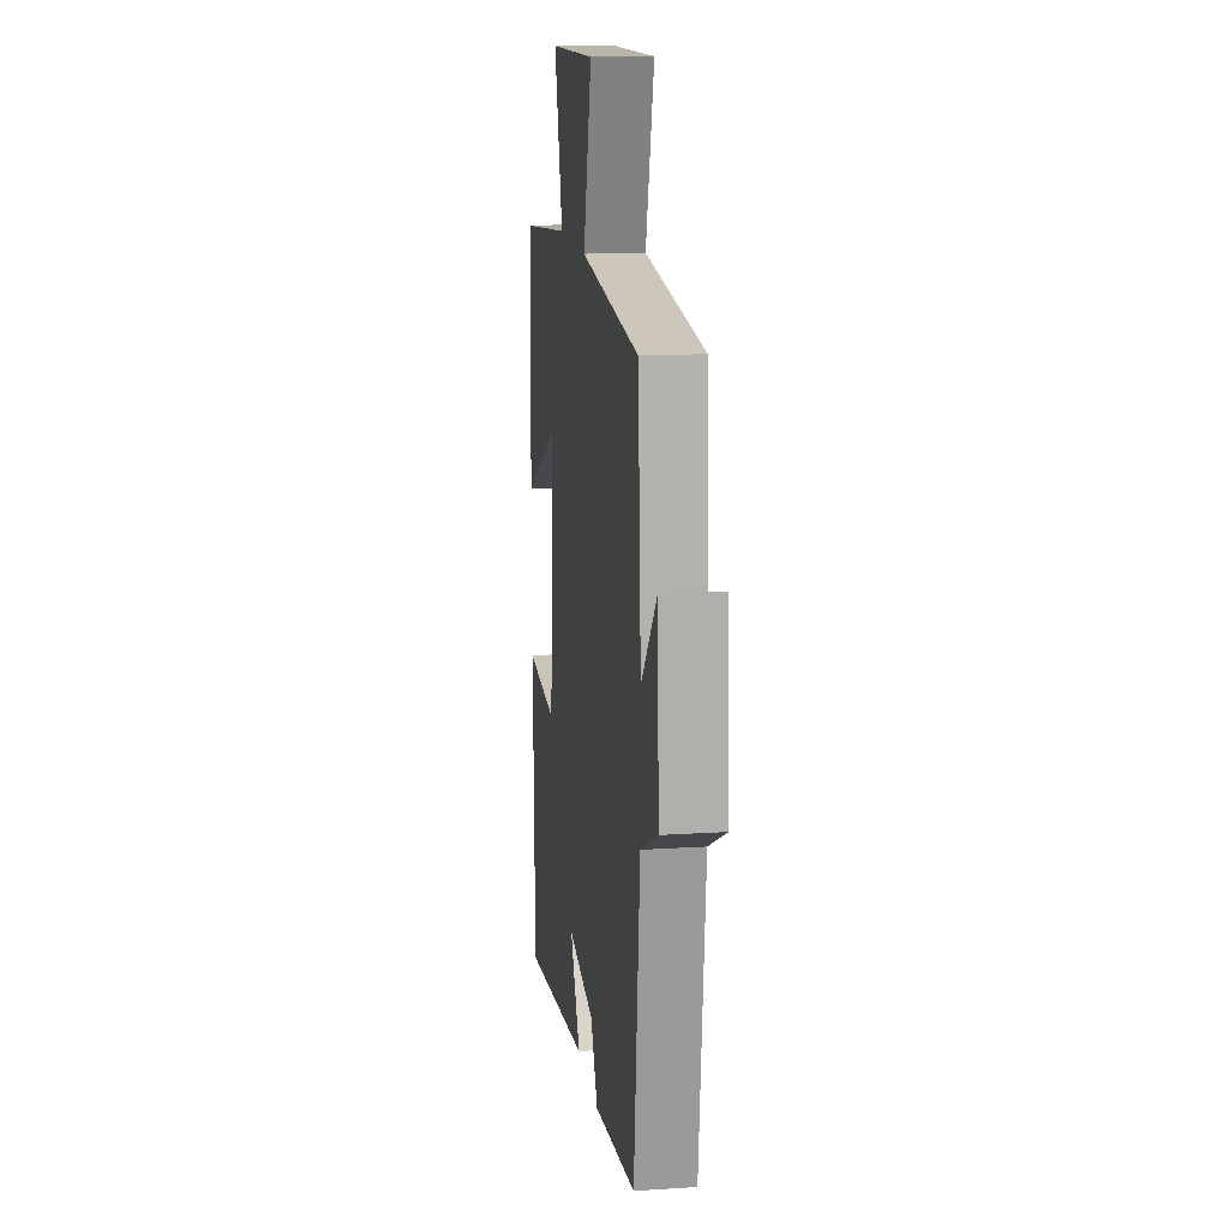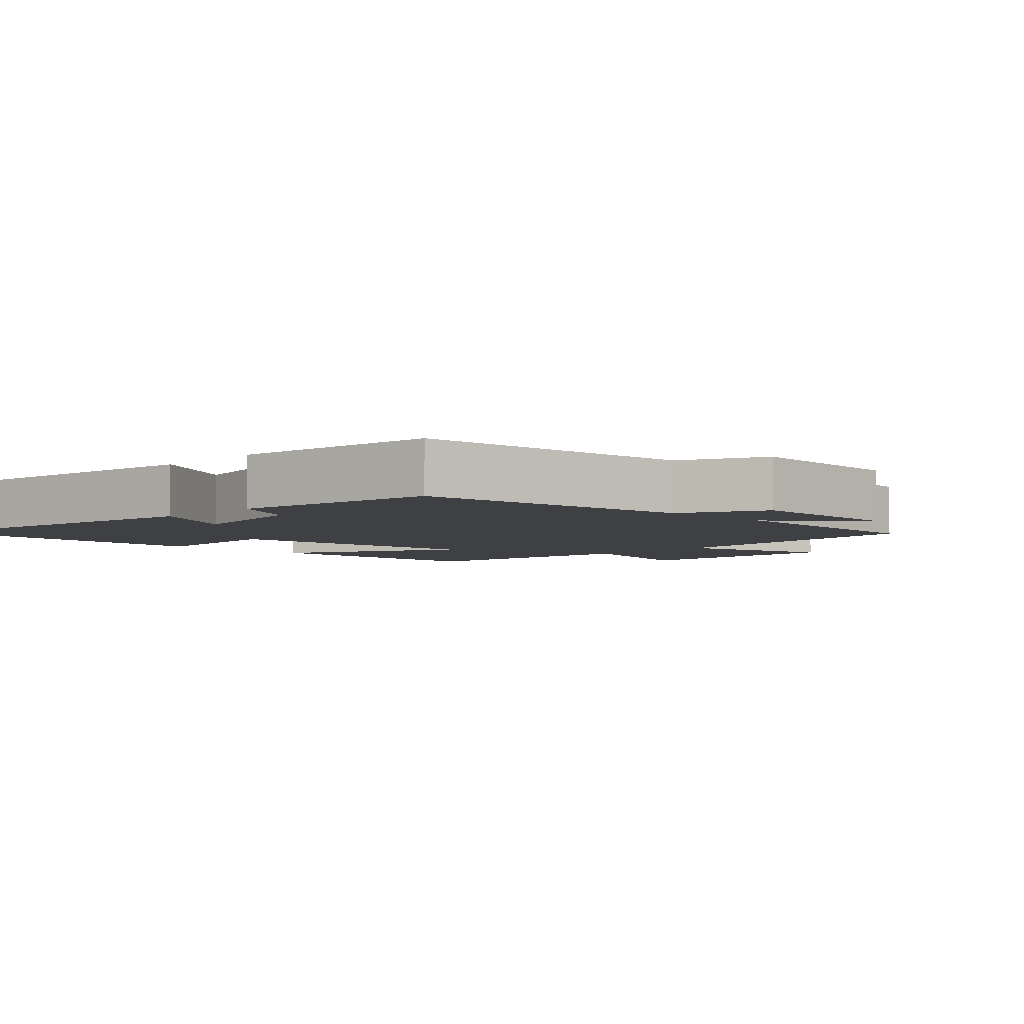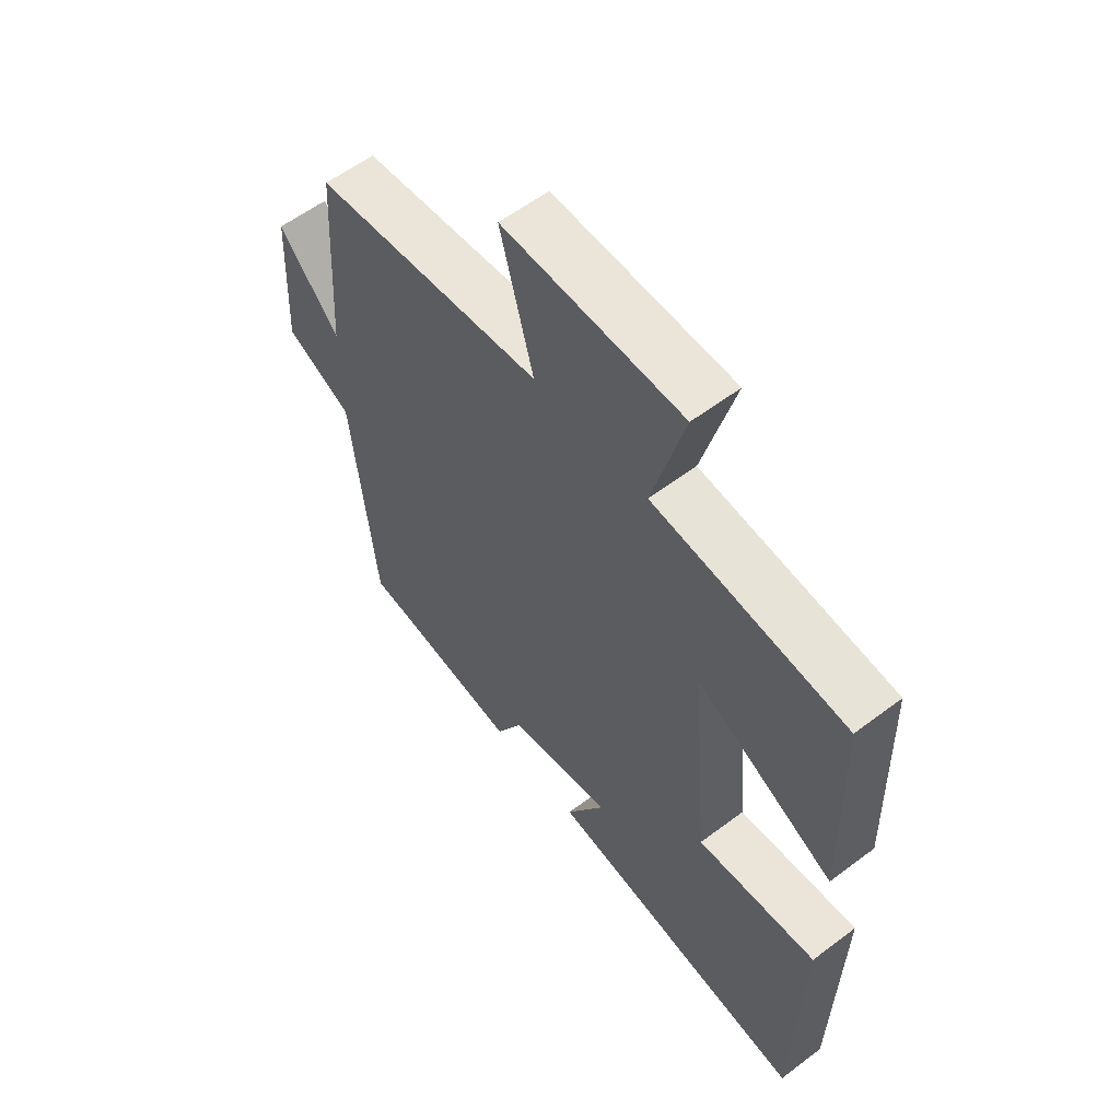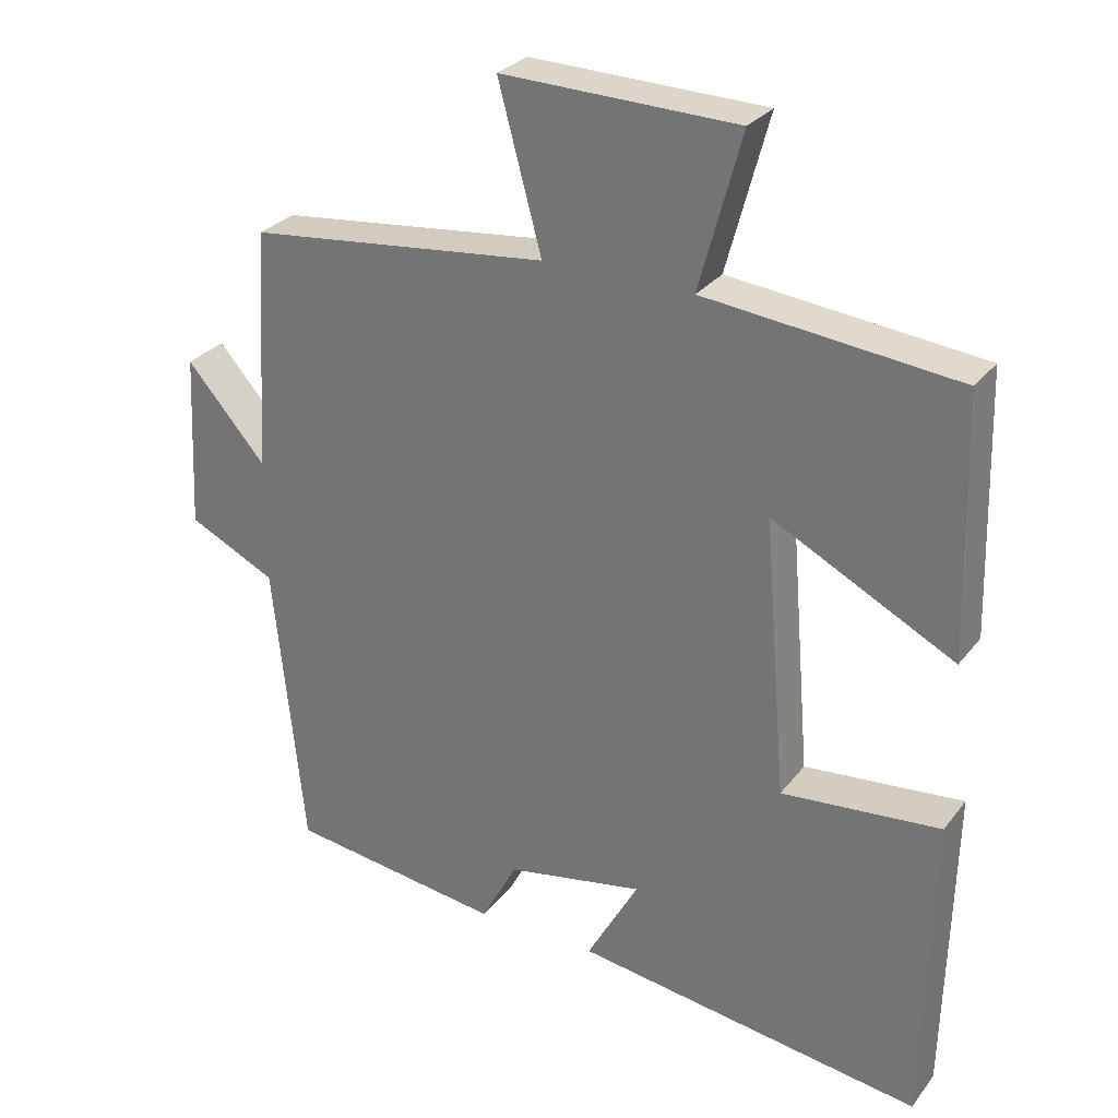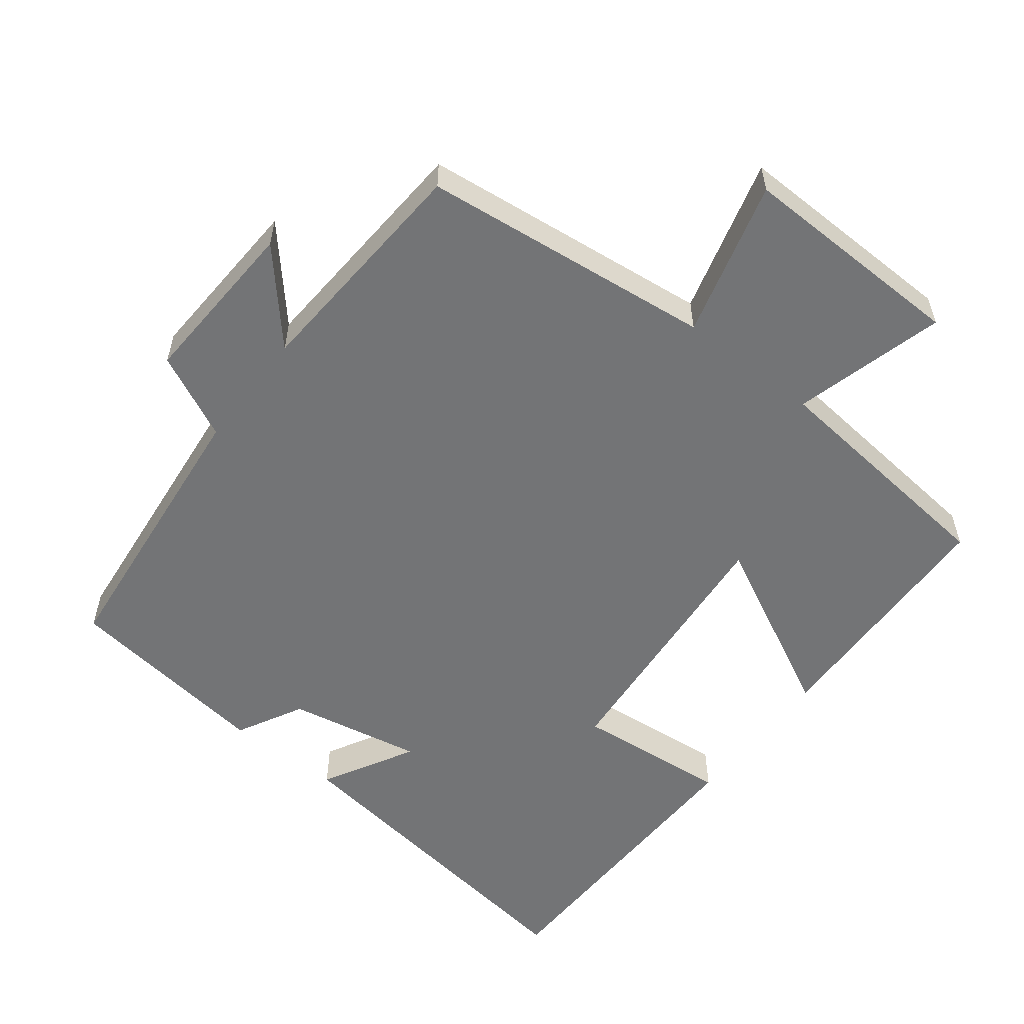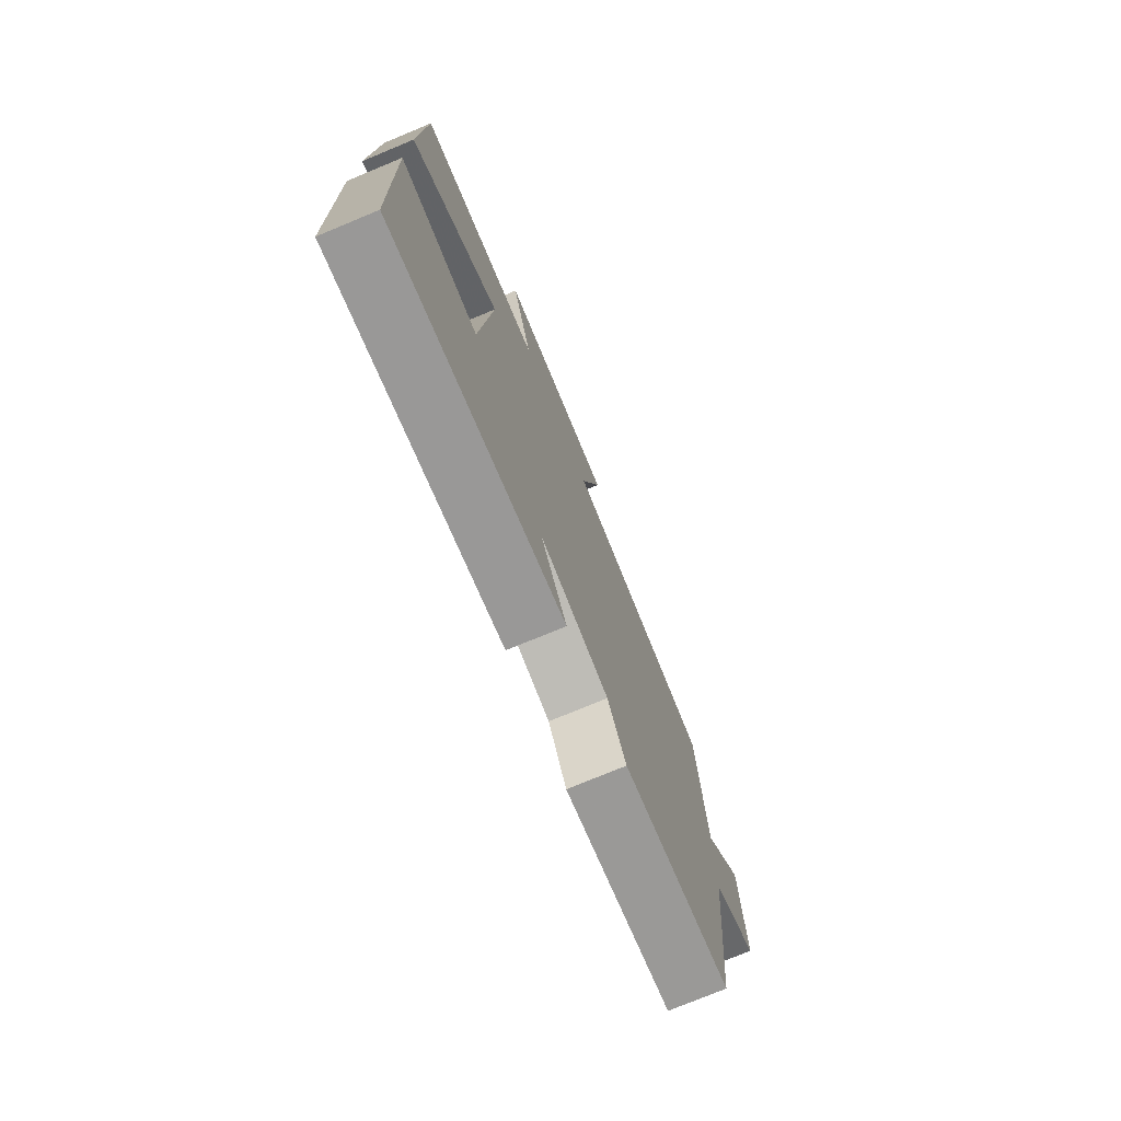
<metadata>
{"format":"obj","ext":"obj","renderer":"f3d","projection":"perspective","resolution":1024,"background":"white","views":[{"elev":14.9,"azim":-98.0,"up":"+Z"},{"elev":-4.7,"azim":-134.5,"up":"+Y"},{"elev":58.3,"azim":52.0,"up":"+Z"},{"elev":28.8,"azim":30.0,"up":"+Z"},{"elev":-56.1,"azim":-37.7,"up":"+Y"},{"elev":-75.7,"azim":112.5,"up":"+Z"}]}
</metadata>
<code>
v 0.49 0.07 0.464
v 0.5 0.07 0.107
v 0.249 0.07 0.236
v 0.281 0.07 -0.148
v 0.5 0.07 -0.127
v 0.49 0.07 -0.567
v 0.007 0.07 -0.5
v 0.079 0.07 -0.37
v -0.111 0.07 -0.406
v -0.161 0.07 -0.5
v -0.458 0.07 -0.461
v -0.5 0.07 -0.056
v -0.621 0.07 0.002
v -0.609 0.07 0.244
v -0.5 0.07 0.12
v -0.479 0.07 0.454
v -0.064 0.07 0.5
v -0.124 0.07 0.722
v 0.2 0.07 0.714
v 0.142 0.07 0.5
v 0.49 0 0.464
v 0.5 0 0.107
v 0.249 0 0.236
v 0.281 0 -0.148
v 0.5 0 -0.127
v 0.49 0 -0.567
v 0.007 0 -0.5
v 0.079 0 -0.37
v -0.111 0 -0.406
v -0.161 0 -0.5
v -0.458 0 -0.461
v -0.5 0 -0.056
v -0.621 0 0.002
v -0.609 0 0.244
v -0.5 0 0.12
v -0.479 0 0.454
v -0.064 0 0.5
v -0.124 0 0.722
v 0.2 0 0.714
v 0.142 0 0.5
f 17 18 19 20
f 17 20 1
f 16 17 1
f 15 16 1
f 12 13 14 15
f 11 12 15
f 10 11 15
f 9 10 15
f 8 9 15
f 6 7 8
f 5 6 8
f 4 5 8
f 3 4 8 15
f 1 2 3
f 1 3 15
f 40 39 38 37
f 21 40 37
f 21 37 36
f 21 36 35
f 35 34 33 32
f 35 32 31
f 35 31 30
f 35 30 29
f 35 29 28
f 28 27 26
f 28 26 25
f 28 25 24
f 35 28 24 23
f 23 22 21
f 35 23 21
f 1 21 22 2
f 2 22 23 3
f 3 23 24 4
f 4 24 25 5
f 5 25 26 6
f 6 26 27 7
f 7 27 28 8
f 8 28 29 9
f 9 29 30 10
f 10 30 31 11
f 11 31 32 12
f 12 32 33 13
f 13 33 34 14
f 14 34 35 15
f 15 35 36 16
f 16 36 37 17
f 17 37 38 18
f 18 38 39 19
f 19 39 40 20
f 20 40 21 1

</code>
